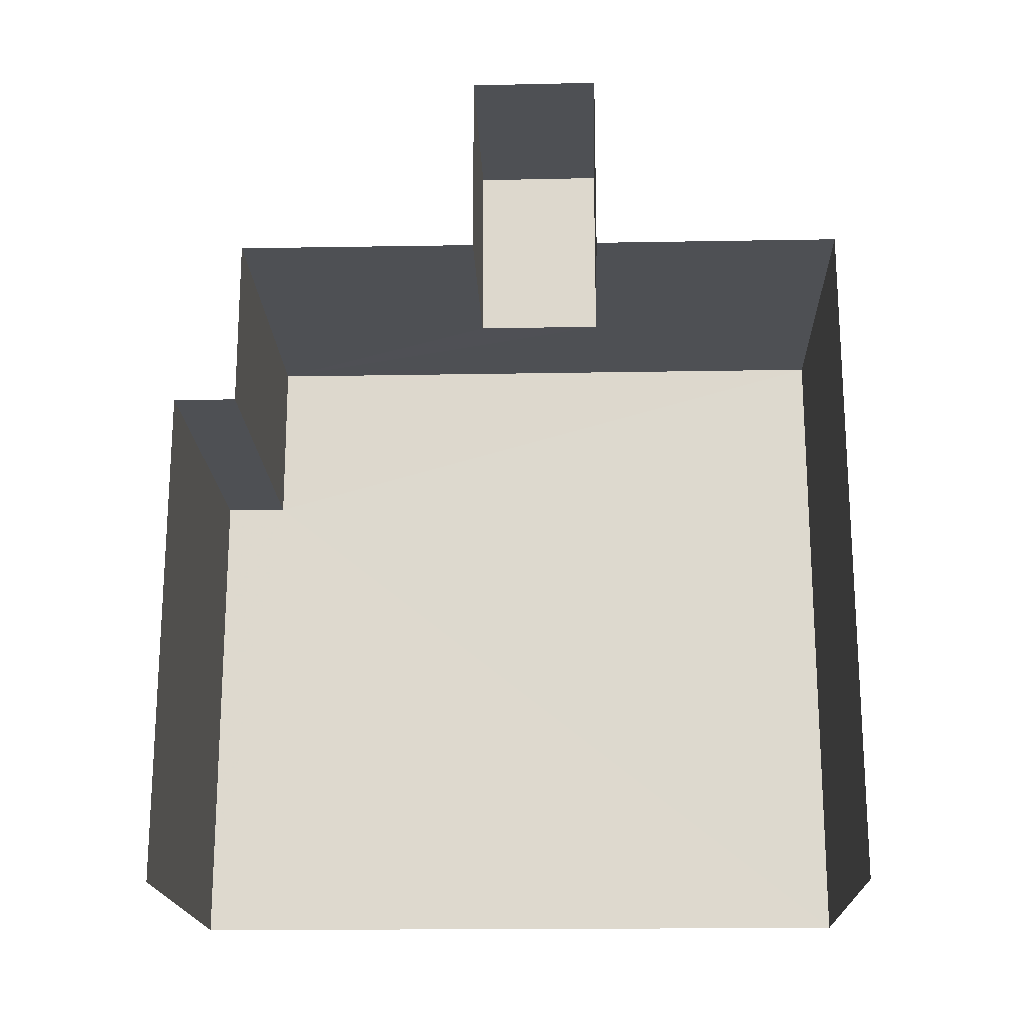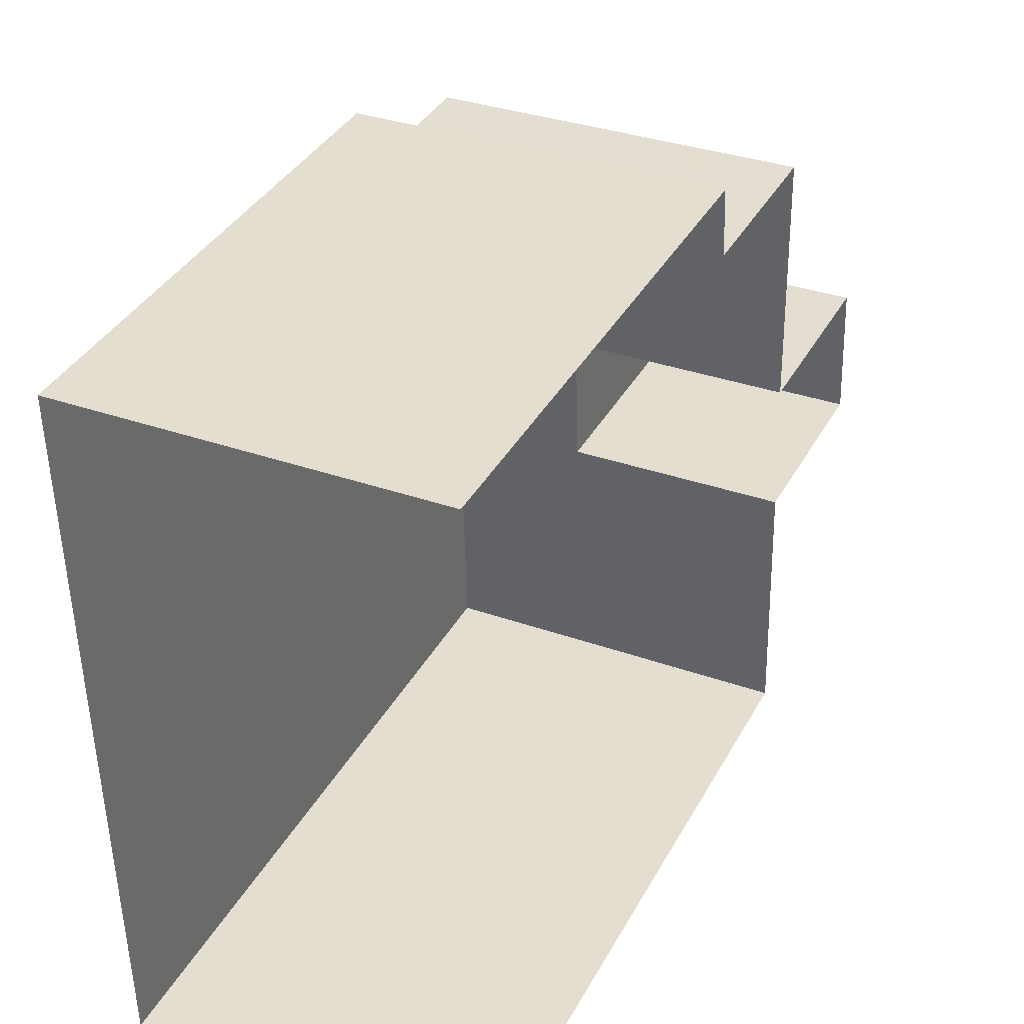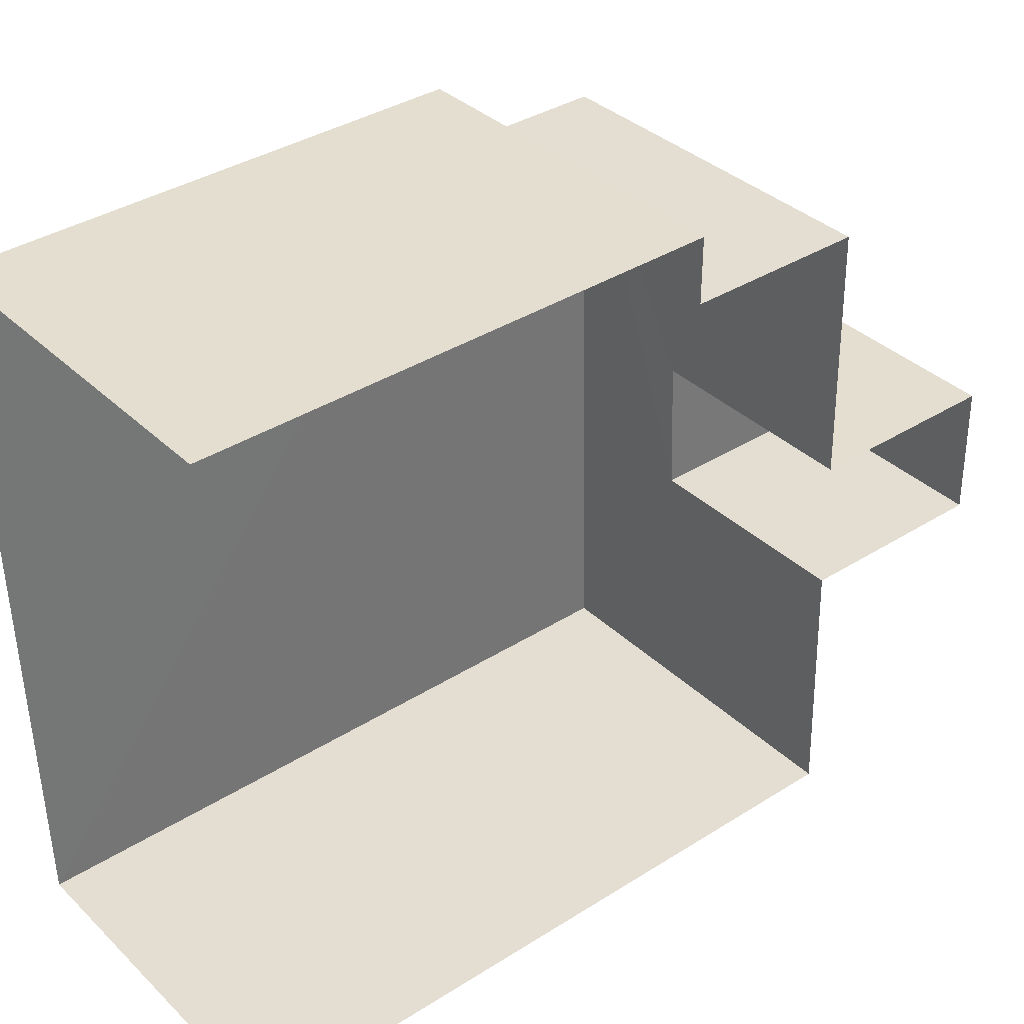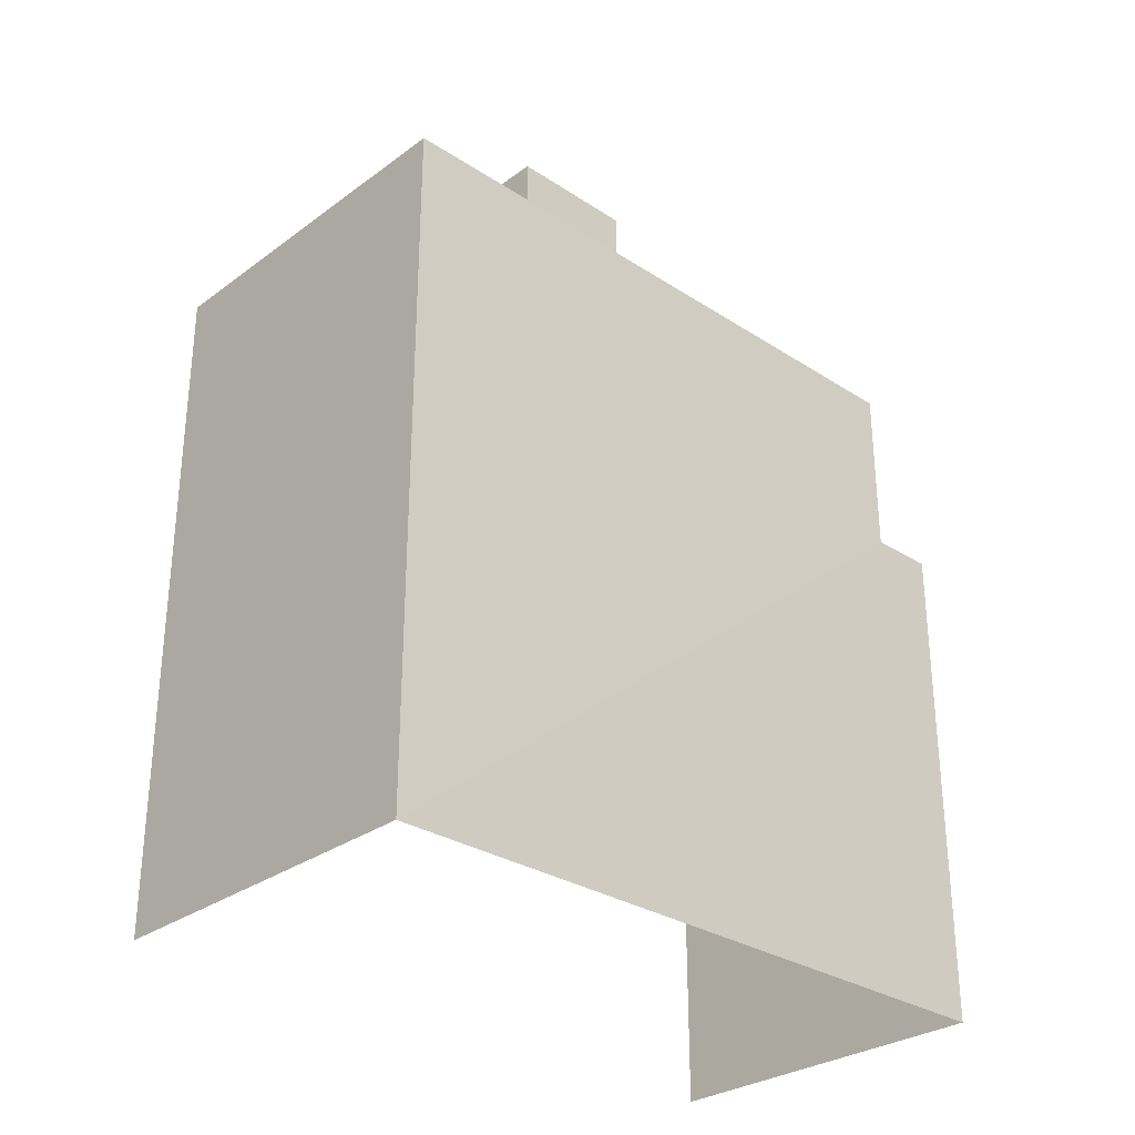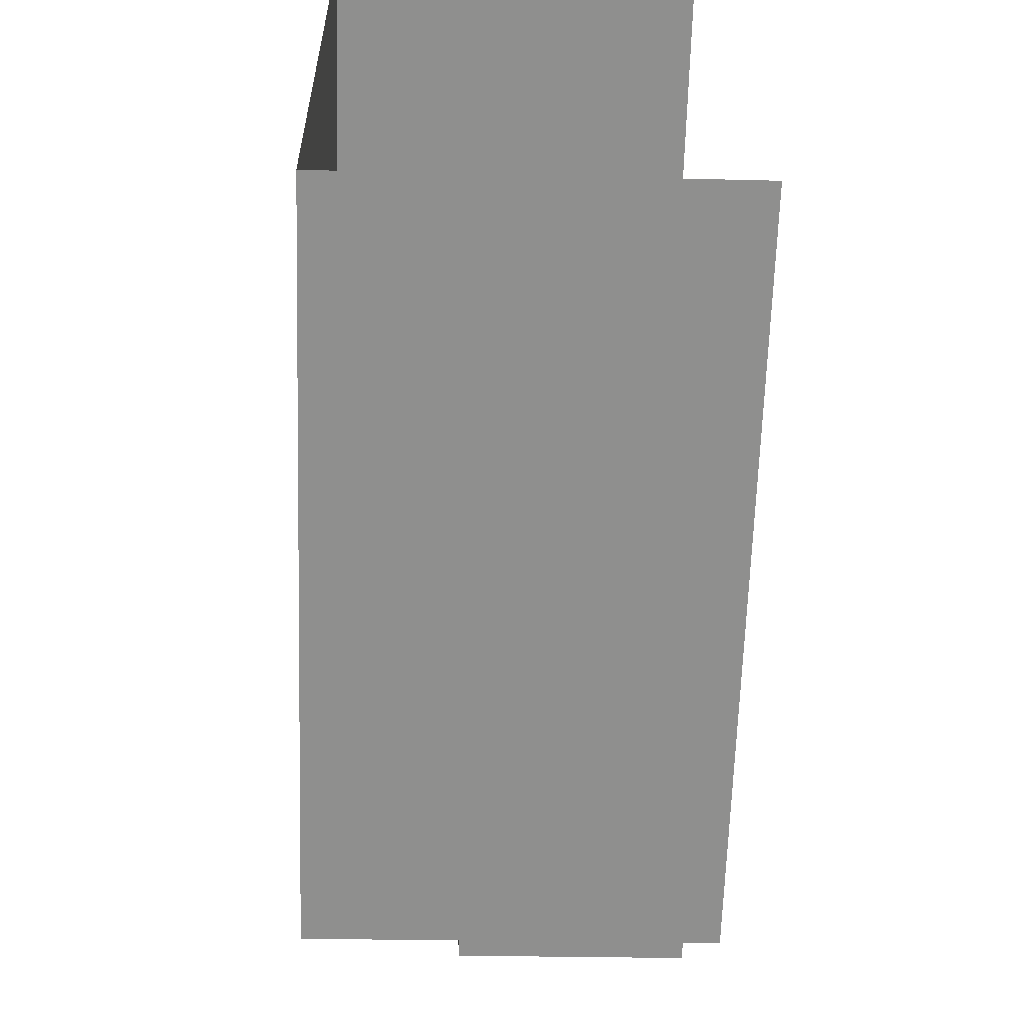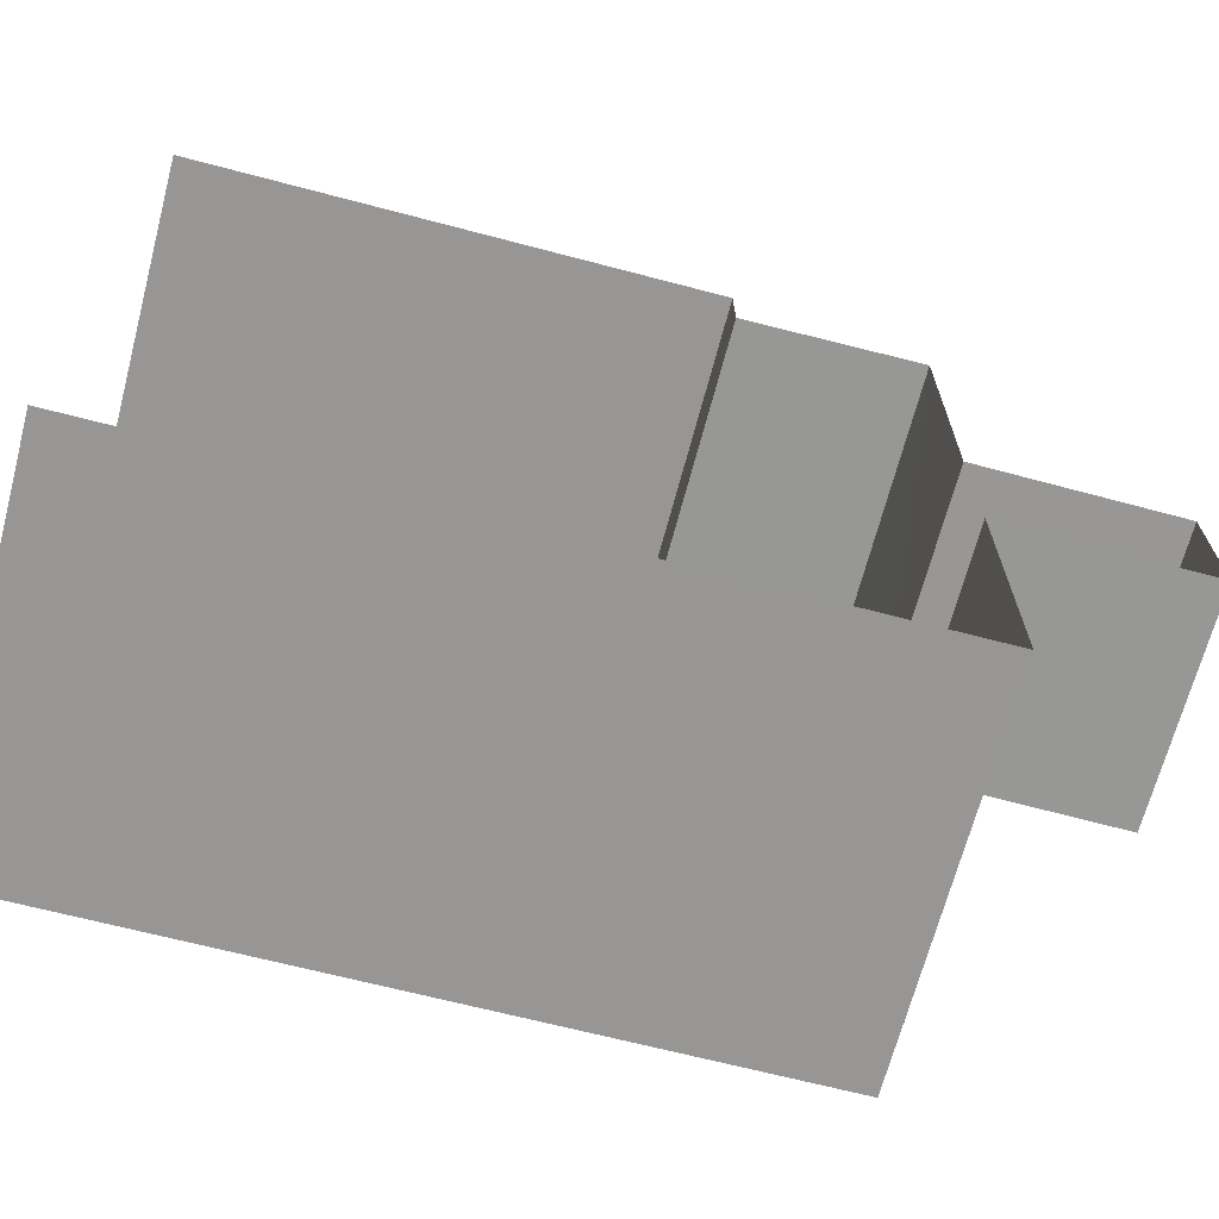
<metadata>
{"format":"obj","ext":"obj","renderer":"f3d","projection":"perspective","resolution":1024,"background":"white","views":[{"elev":-18.8,"azim":-89.4,"up":"+Z"},{"elev":36.9,"azim":-154.3,"up":"+Y"},{"elev":37.4,"azim":-128.9,"up":"+Y"},{"elev":-29.8,"azim":45.2,"up":"+Z"},{"elev":-65.1,"azim":178.2,"up":"+Y"},{"elev":-66.6,"azim":-104.8,"up":"+Y"}]}
</metadata>
<code>
v -3.723e+05 -1.043e+05 29.13
v -3.723e+05 -1.043e+05 29.13
v -3.723e+05 -1.043e+05 29.13
v -3.723e+05 -1.043e+05 29.13
v -3.723e+05 -1.043e+05 41.92
v -3.723e+05 -1.043e+05 41.92
v -3.723e+05 -1.043e+05 41.92
v -3.723e+05 -1.043e+05 41.92
v -3.723e+05 -1.043e+05 36.51
v -3.723e+05 -1.043e+05 36.51
v -3.723e+05 -1.043e+05 36.51
v -3.723e+05 -1.043e+05 36.51
v -3.723e+05 -1.043e+05 39.07
v -3.723e+05 -1.043e+05 39.07
v -3.723e+05 -1.043e+05 39.07
v -3.723e+05 -1.043e+05 39.07
v -3.723e+05 -1.043e+05 39.07
v -3.723e+05 -1.043e+05 39.07
v -3.723e+05 -1.043e+05 39.07
v -3.723e+05 -1.043e+05 39.07
f 1 2 3
f 1 4 2
f 5 7 17
f 18 17 3
f 15 14 12
f 17 7 15
f 3 12 1
f 1 12 11
f 3 17 12
f 17 15 12
f 5 6 7
f 5 8 6
f 9 10 11
f 12 9 11
f 13 14 15
f 14 13 16
f 17 18 19
f 20 16 19
f 18 20 19
f 19 16 13
f 13 7 6
f 13 15 7
f 19 6 8
f 19 13 6
f 16 20 9
f 20 2 9
f 9 4 10
f 9 2 4
f 10 4 1
f 11 10 1
f 20 3 2
f 20 18 3
f 9 14 16
f 9 12 14
f 19 8 5
f 17 19 5

</code>
